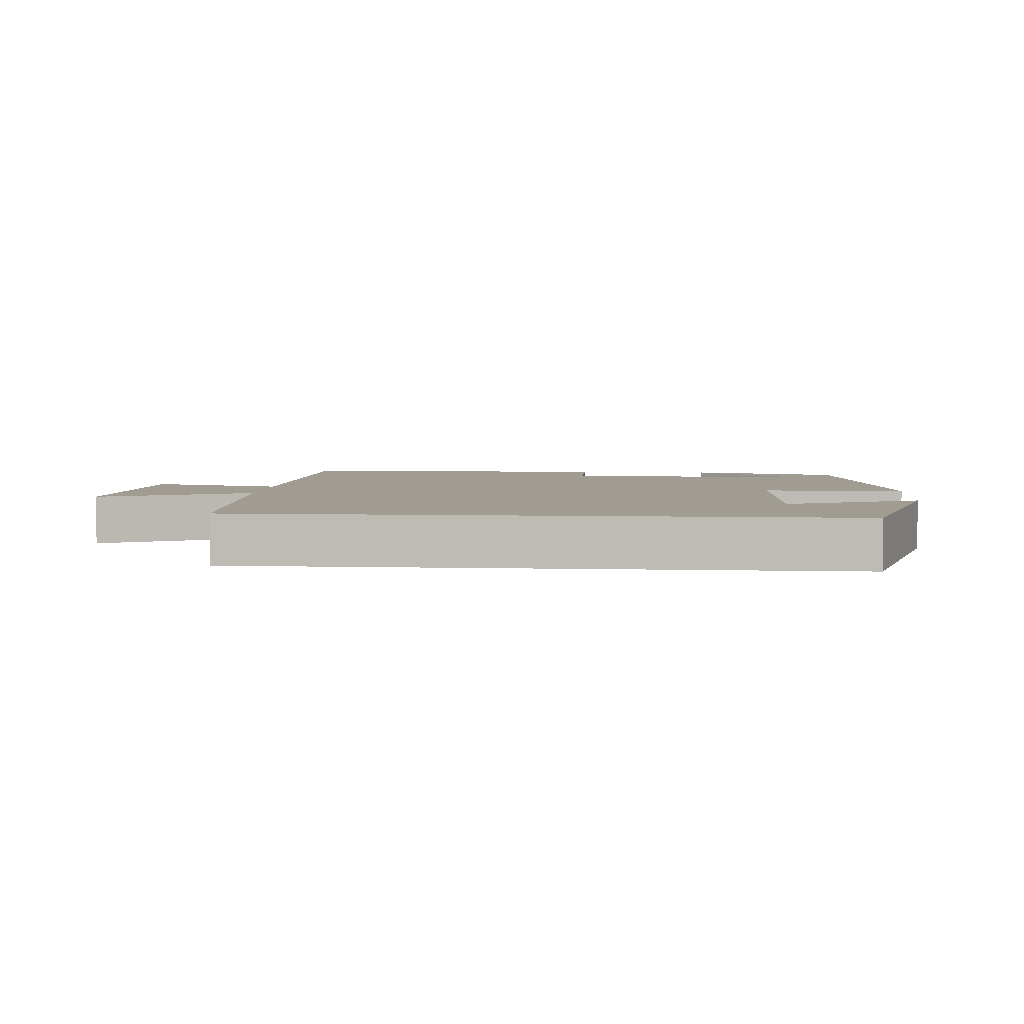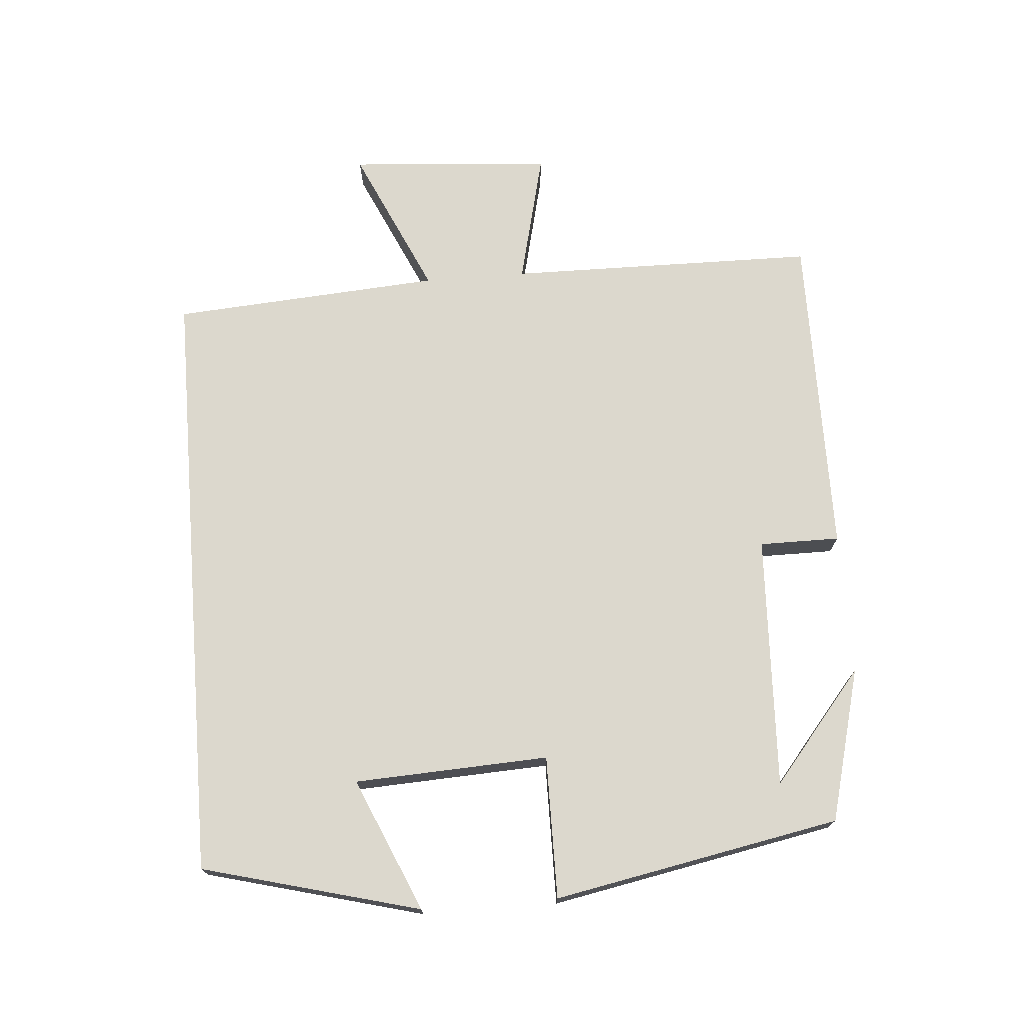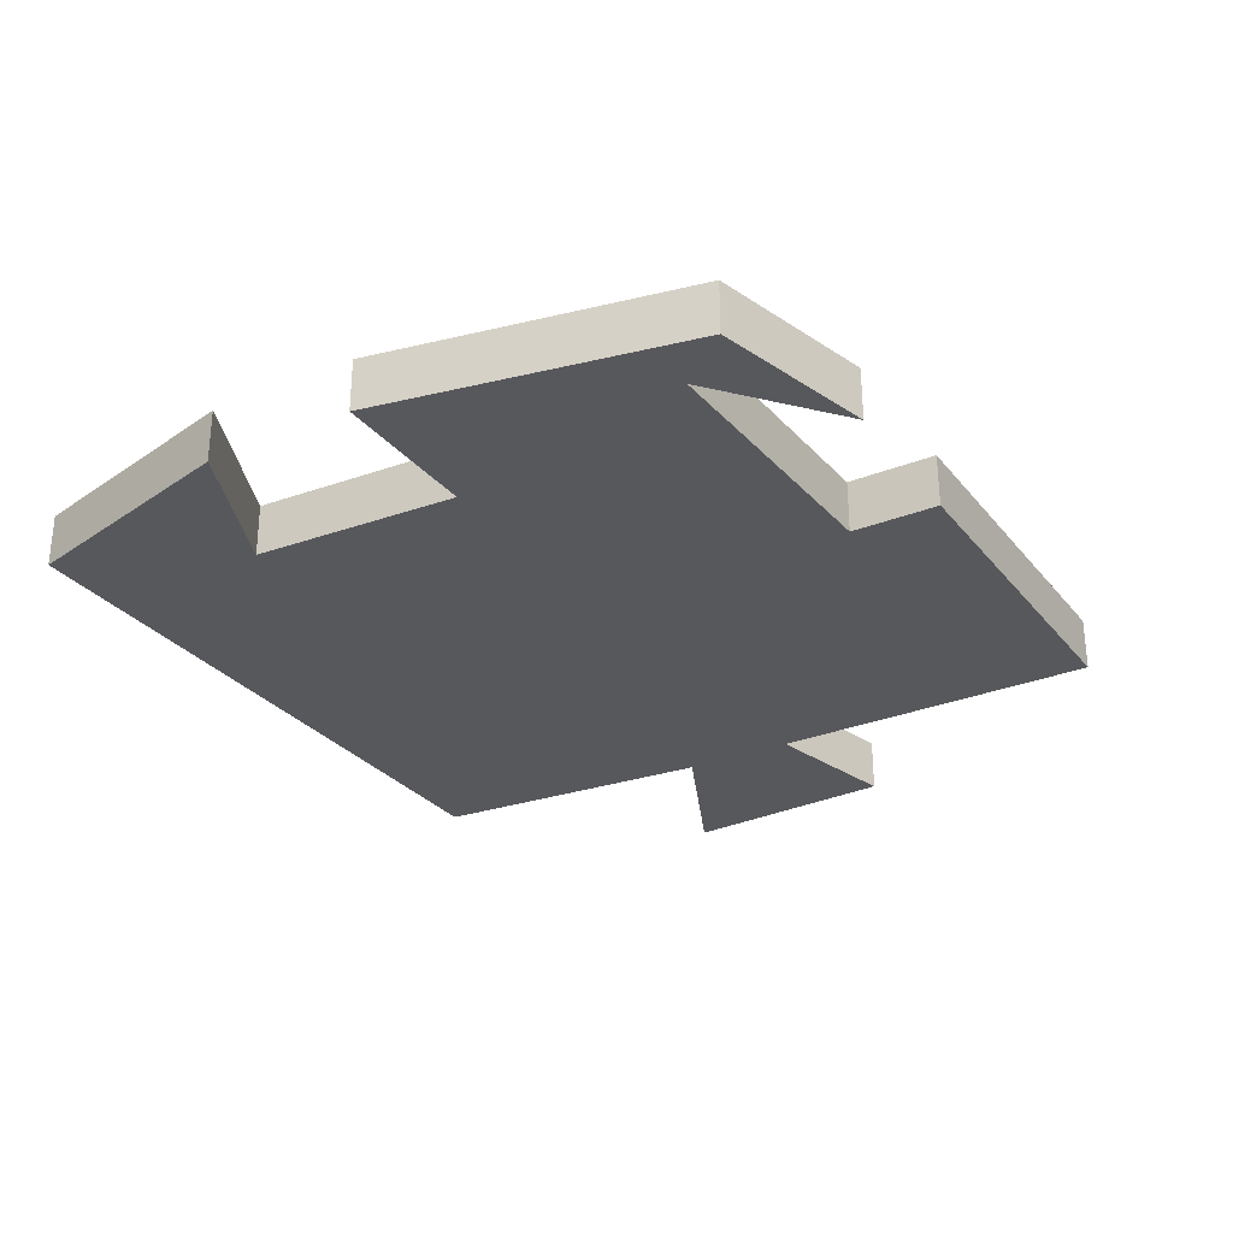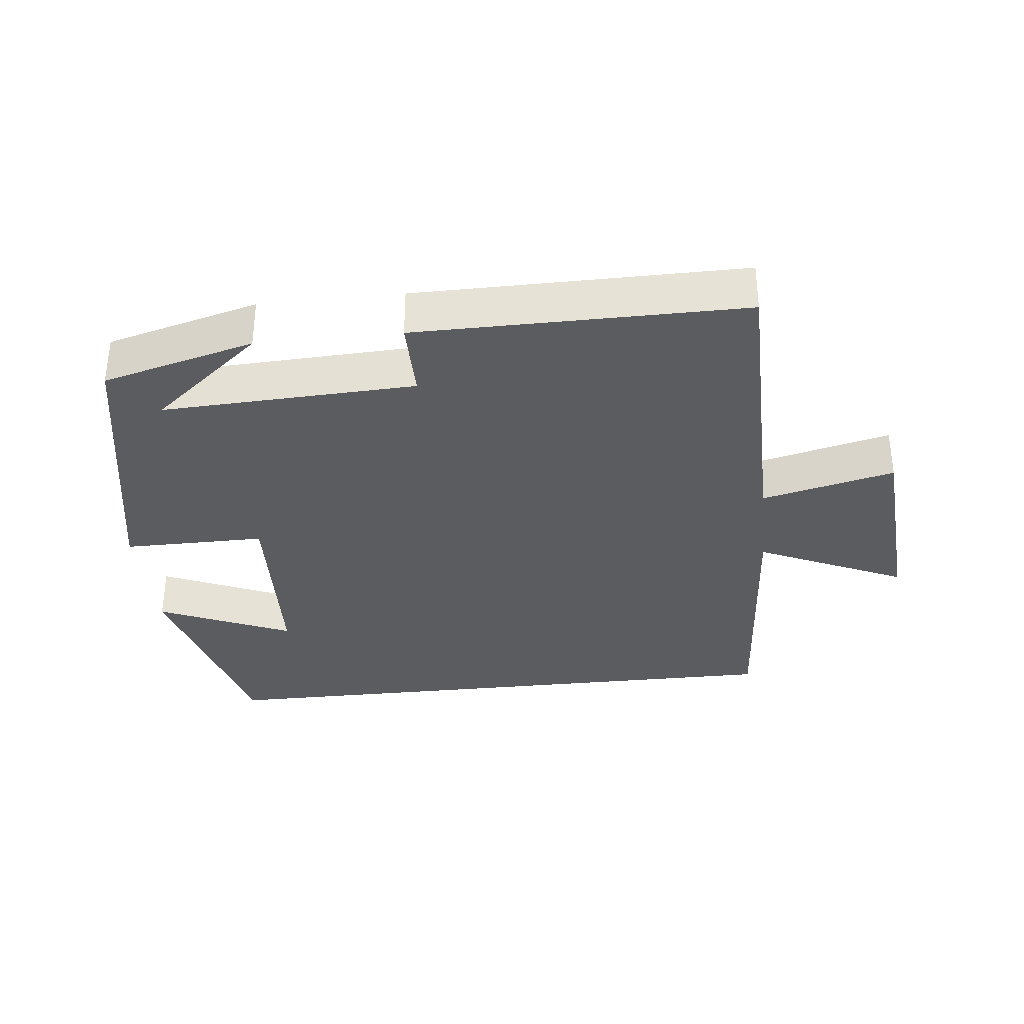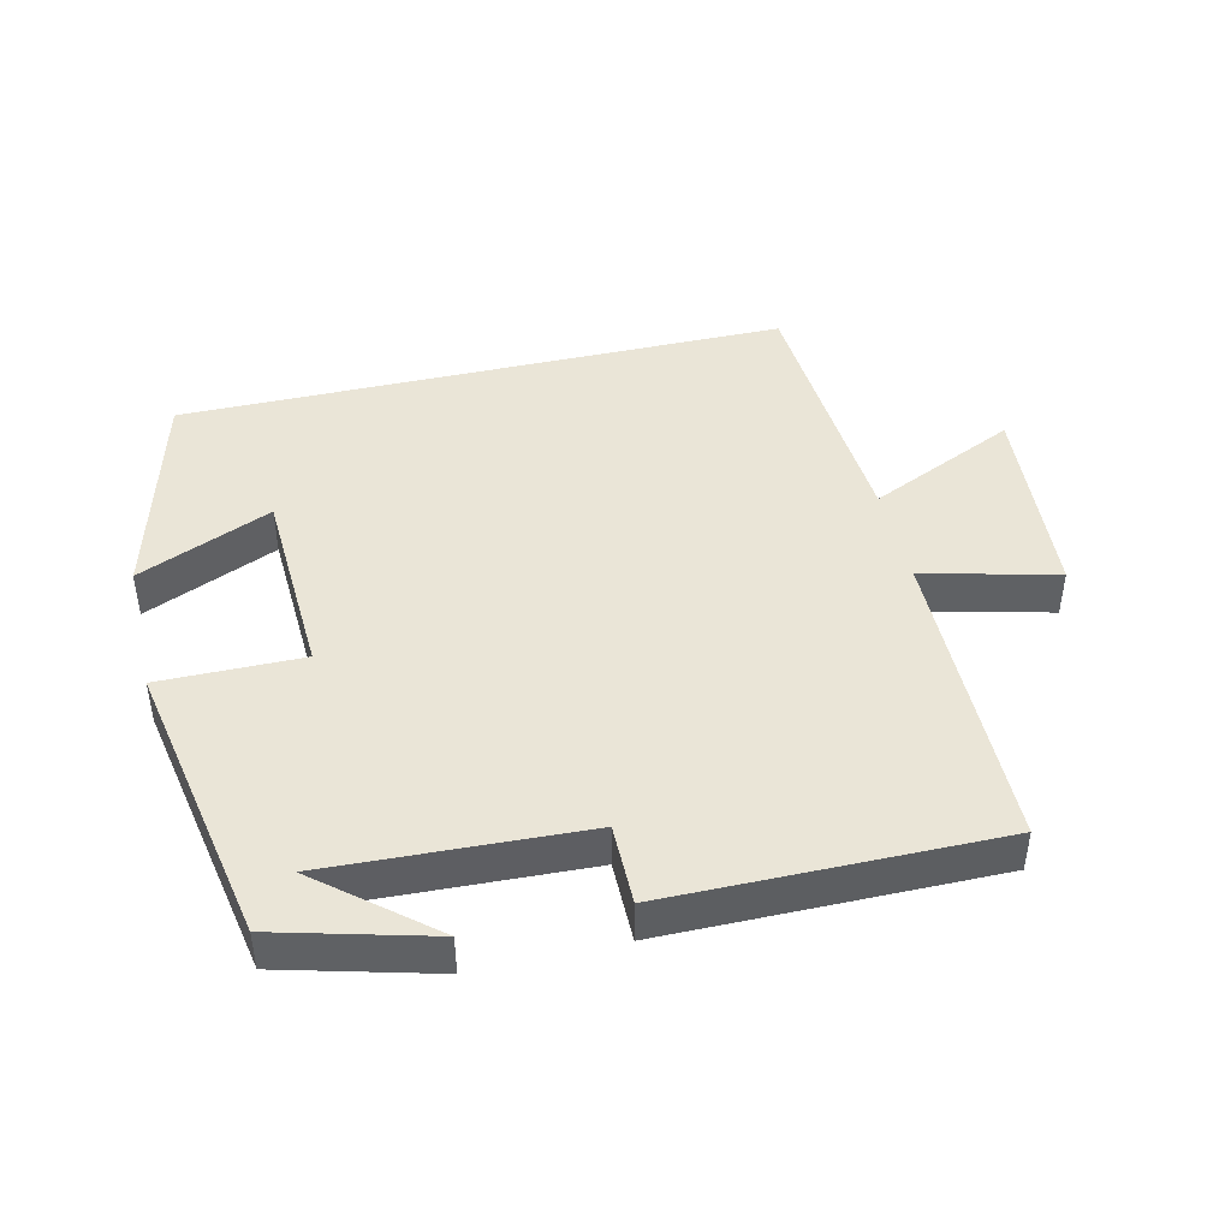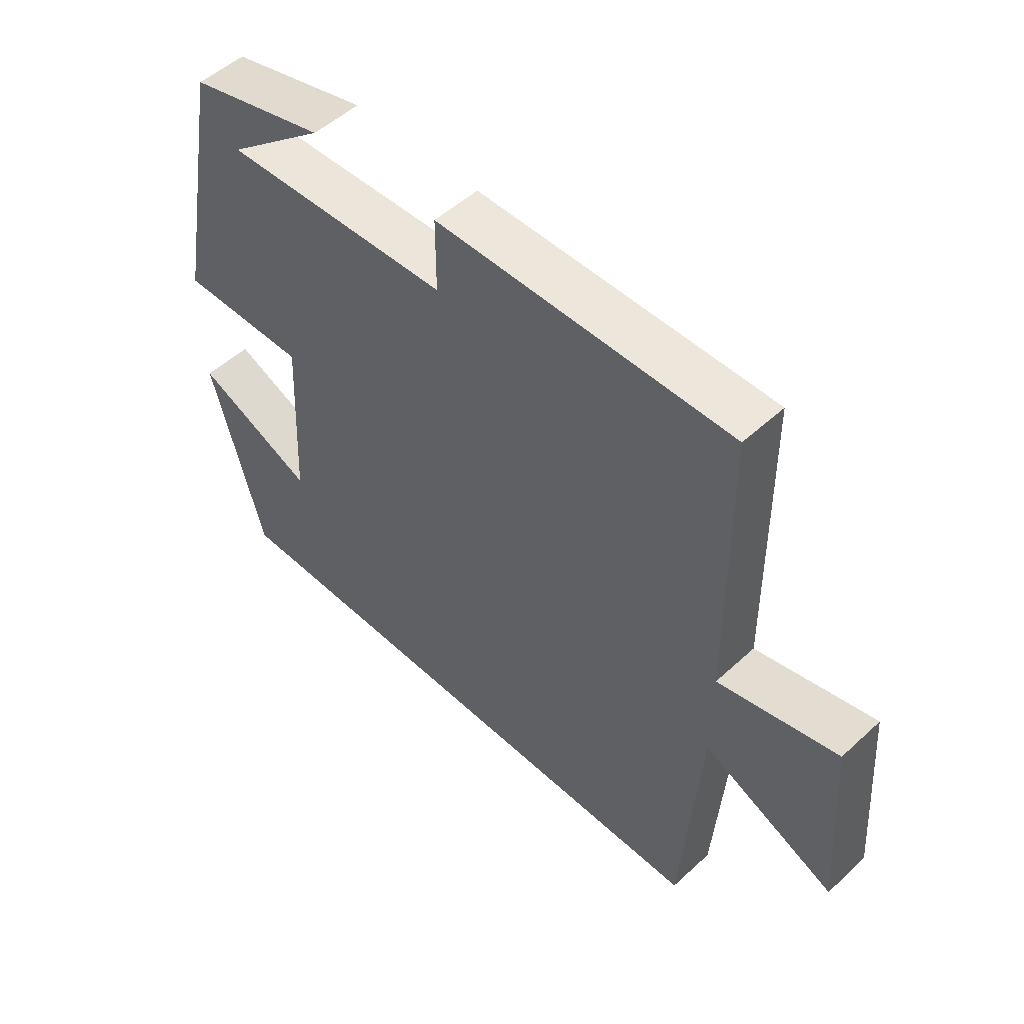
<metadata>
{"format":"obj","ext":"obj","renderer":"f3d","projection":"perspective","resolution":1024,"background":"white","views":[{"elev":4.5,"azim":-175.3,"up":"+Y"},{"elev":72.6,"azim":-94.5,"up":"+Y"},{"elev":-28.8,"azim":-59.3,"up":"+Y"},{"elev":-34.1,"azim":6.2,"up":"+Y"},{"elev":44.4,"azim":-13.1,"up":"+Y"},{"elev":51.8,"azim":45.2,"up":"+Z"}]}
</metadata>
<code>
v -0.416 0.07 -0.5
v -0.5 0.07 -0.18
v -0.305 0.07 -0.265
v -0.291 0.07 0.021
v -0.5 0.07 0.02
v -0.419 0.07 0.441
v -0.195 0.07 0.5
v -0.357 0.07 0.366
v 0.015 0.07 0.382
v 0.015 0.07 0.5
v 0.495 0.07 0.502
v 0.5 0.07 0.048
v 0.695 0.07 0.095
v 0.717 0.07 -0.203
v 0.5 0.07 -0.104
v 0.472 0.07 -0.5
v -0.416 0 -0.5
v -0.5 0 -0.18
v -0.305 0 -0.265
v -0.291 0 0.021
v -0.5 0 0.02
v -0.419 0 0.441
v -0.195 0 0.5
v -0.357 0 0.366
v 0.015 0 0.382
v 0.015 0 0.5
v 0.495 0 0.502
v 0.5 0 0.048
v 0.695 0 0.095
v 0.717 0 -0.203
v 0.5 0 -0.104
v 0.472 0 -0.5
f 15 16 1
f 12 13 14 15
f 9 10 11 12
f 8 9 12 15
f 6 7 8
f 4 5 6 8
f 4 8 15
f 3 4 15
f 1 2 3
f 1 3 15
f 17 32 31
f 31 30 29 28
f 28 27 26 25
f 31 28 25 24
f 24 23 22
f 24 22 21 20
f 31 24 20
f 31 20 19
f 19 18 17
f 31 19 17
f 1 17 18 2
f 2 18 19 3
f 3 19 20 4
f 4 20 21 5
f 5 21 22 6
f 6 22 23 7
f 7 23 24 8
f 8 24 25 9
f 9 25 26 10
f 10 26 27 11
f 11 27 28 12
f 12 28 29 13
f 13 29 30 14
f 14 30 31 15
f 15 31 32 16
f 16 32 17 1

</code>
